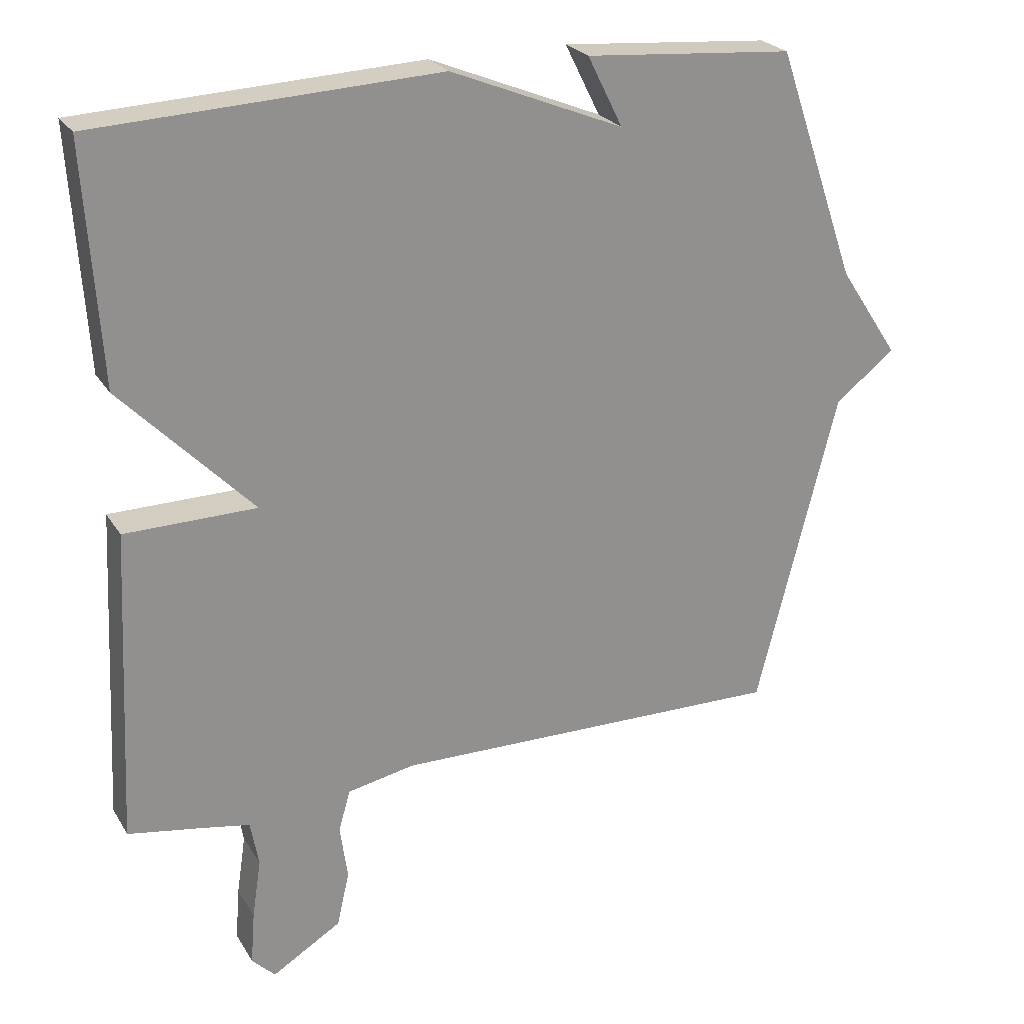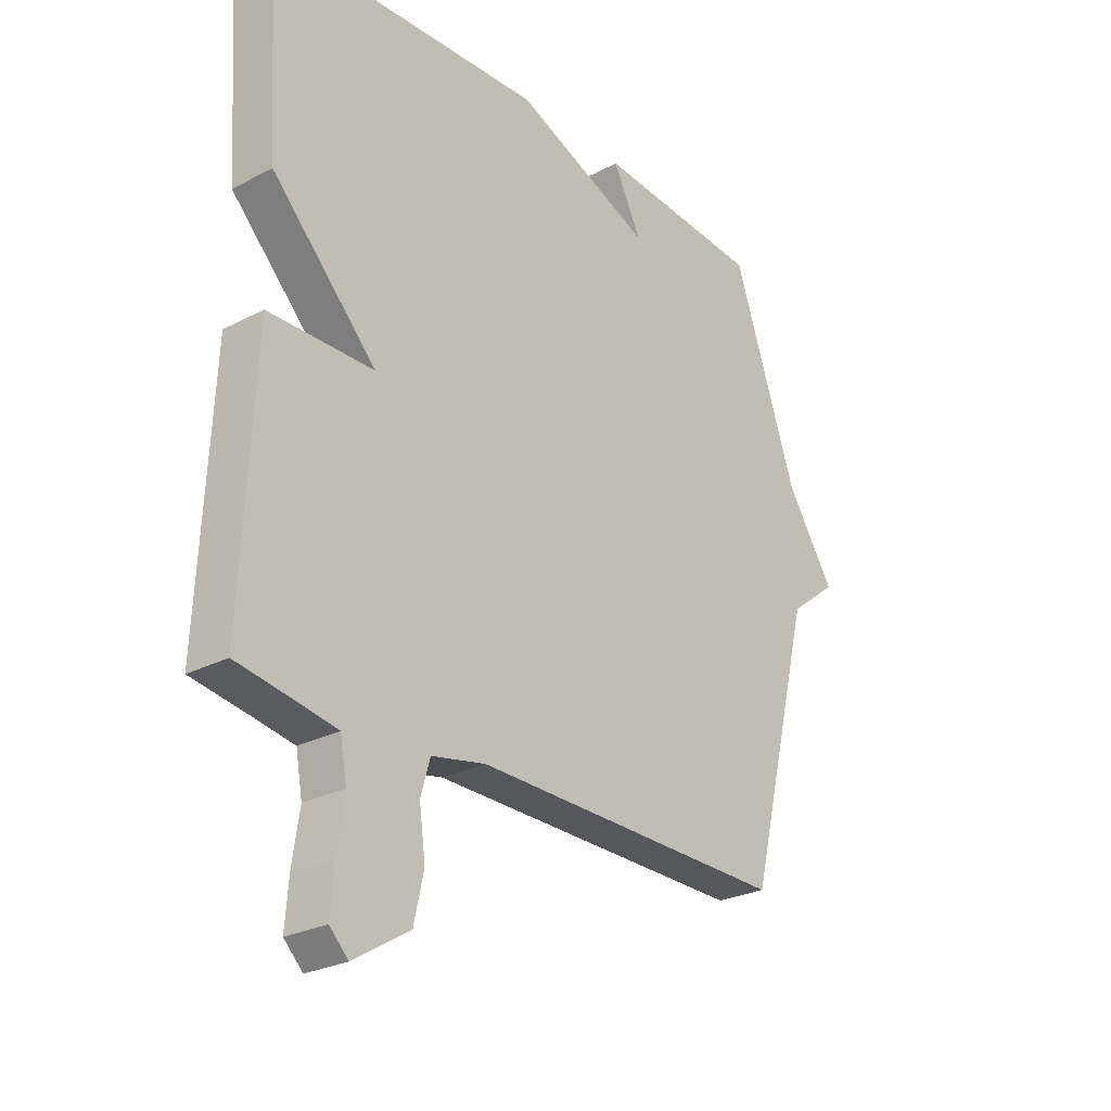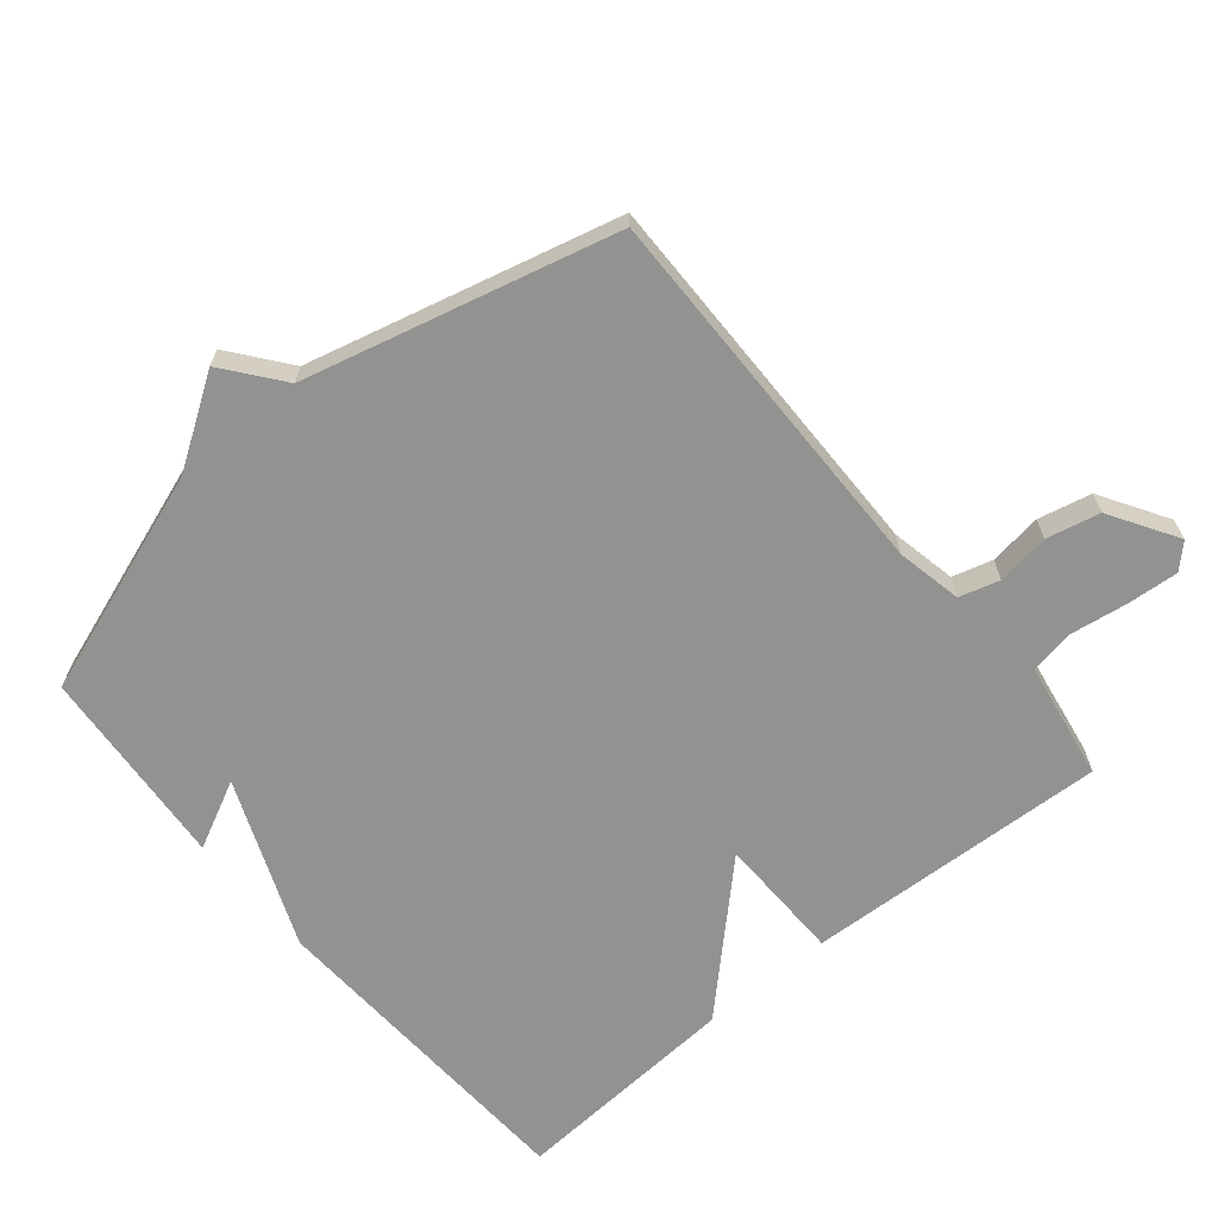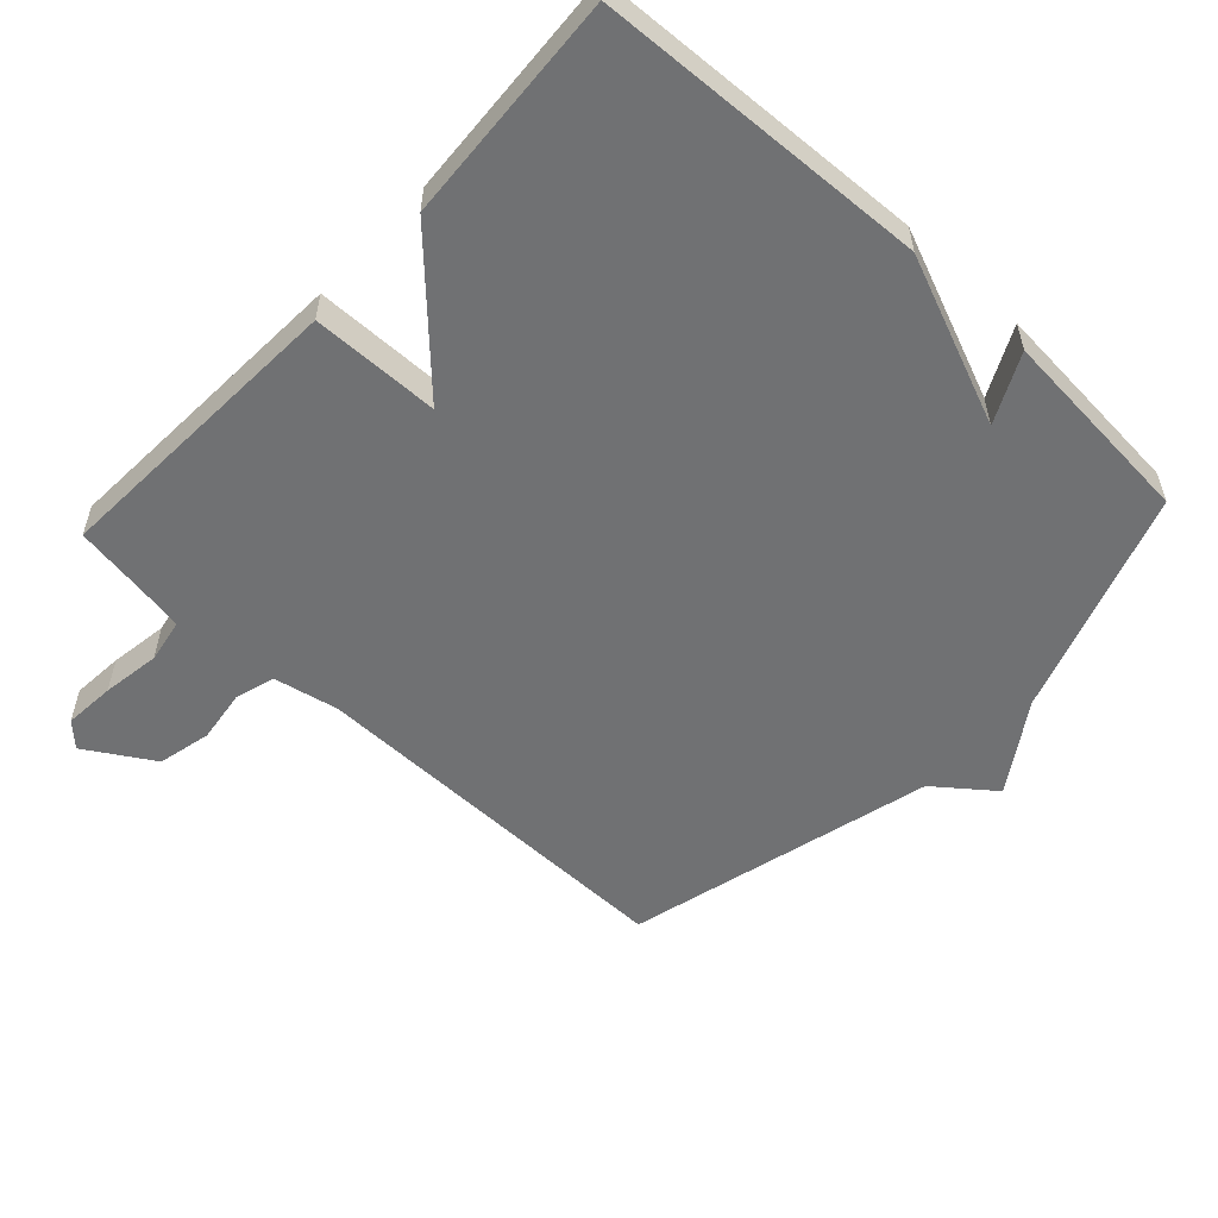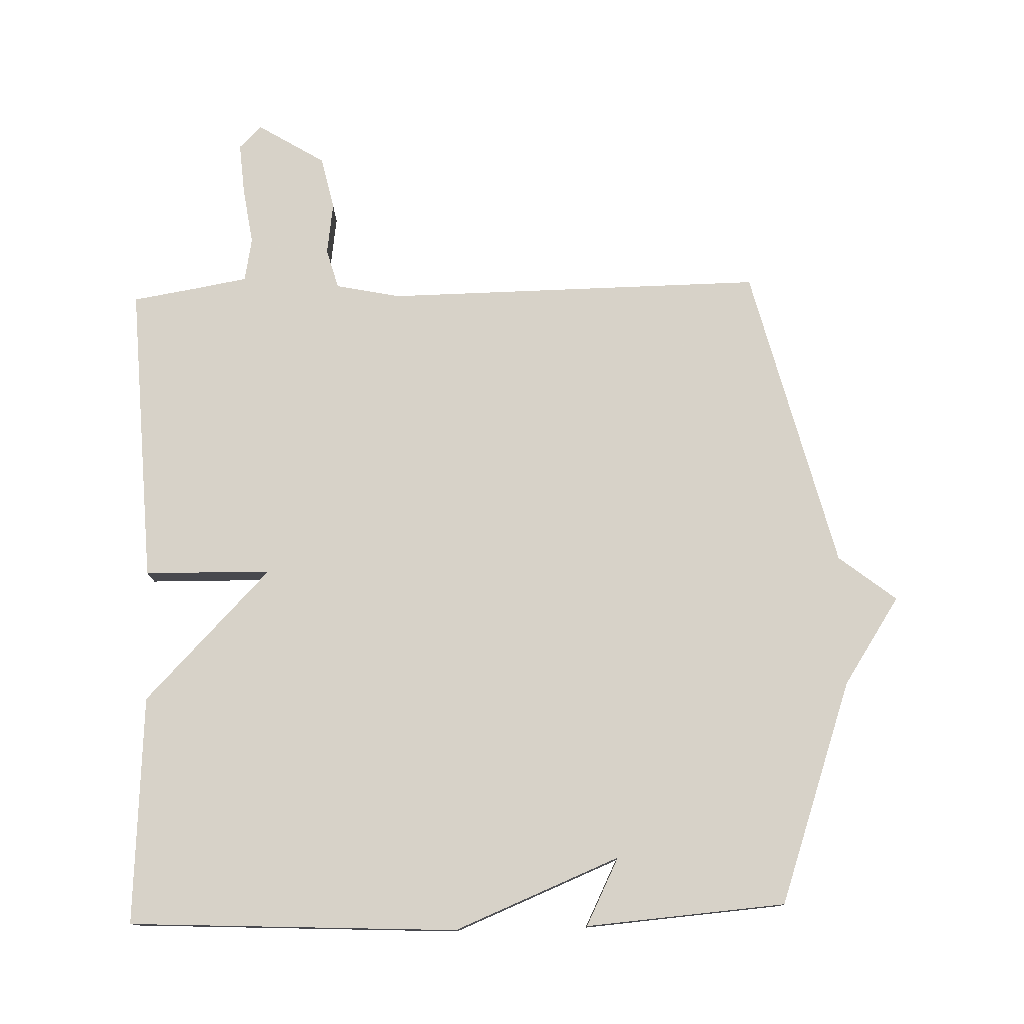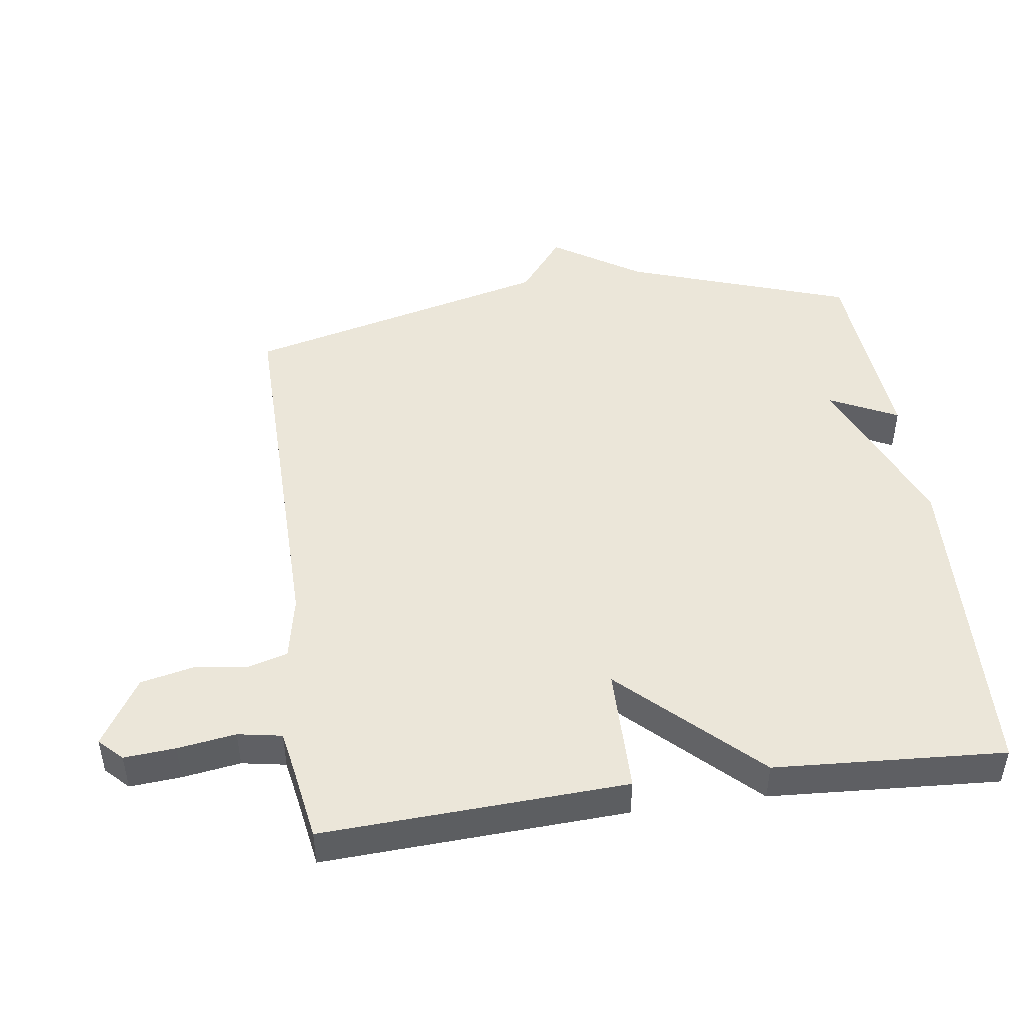
<metadata>
{"format":"obj","ext":"obj","renderer":"f3d","projection":"perspective","resolution":1024,"background":"white","views":[{"elev":24.4,"azim":-24.2,"up":"+Z"},{"elev":-26.3,"azim":-50.5,"up":"+Z"},{"elev":-66.2,"azim":129.8,"up":"+Y"},{"elev":-55.1,"azim":-42.9,"up":"+Y"},{"elev":77.3,"azim":-1.7,"up":"+Y"},{"elev":46.8,"azim":-98.1,"up":"+Y"}]}
</metadata>
<code>
v 0.5 0.07 -0.5
v -0.073 0.07 -0.493
v -0.171 0.07 -0.513
v -0.188 0.07 -0.573
v -0.177 0.07 -0.652
v -0.195 0.07 -0.732
v -0.296 0.07 -0.794
v -0.33 0.07 -0.76
v -0.324 0.07 -0.683
v -0.311 0.07 -0.596
v -0.323 0.07 -0.53
v -0.39 0.07 -0.518
v -0.5 0.07 -0.5
v -0.478 0.07 -0.045
v -0.287 0.07 -0.042
v -0.478 0.07 0.155
v -0.5 0.07 0.5
v -0.003 0.07 0.524
v 0.248 0.07 0.422
v 0.197 0.07 0.524
v 0.5 0.07 0.5
v 0.617 0.07 0.163
v 0.704 0.07 0.031
v 0.617 0.07 -0.037
v 0.5 0 -0.5
v -0.073 0 -0.493
v -0.171 0 -0.513
v -0.188 0 -0.573
v -0.177 0 -0.652
v -0.195 0 -0.732
v -0.296 0 -0.794
v -0.33 0 -0.76
v -0.324 0 -0.683
v -0.311 0 -0.596
v -0.323 0 -0.53
v -0.39 0 -0.518
v -0.5 0 -0.5
v -0.478 0 -0.045
v -0.287 0 -0.042
v -0.478 0 0.155
v -0.5 0 0.5
v -0.003 0 0.524
v 0.248 0 0.422
v 0.197 0 0.524
v 0.5 0 0.5
v 0.617 0 0.163
v 0.704 0 0.031
v 0.617 0 -0.037
f 22 23 24
f 21 22 24
f 20 21 24
f 19 20 24
f 19 24 1
f 18 19 1
f 17 18 1
f 16 17 1
f 15 16 1
f 12 13 14 15
f 11 12 15
f 10 11 15
f 8 9 10
f 7 8 10
f 6 7 10
f 5 6 10
f 4 5 10
f 3 4 10 15
f 2 3 15
f 1 2 15
f 48 47 46
f 48 46 45
f 48 45 44
f 48 44 43
f 25 48 43
f 25 43 42
f 25 42 41
f 25 41 40
f 25 40 39
f 39 38 37 36
f 39 36 35
f 39 35 34
f 34 33 32
f 34 32 31
f 34 31 30
f 34 30 29
f 34 29 28
f 39 34 28 27
f 39 27 26
f 39 26 25
f 1 25 26 2
f 2 26 27 3
f 3 27 28 4
f 4 28 29 5
f 5 29 30 6
f 6 30 31 7
f 7 31 32 8
f 8 32 33 9
f 9 33 34 10
f 10 34 35 11
f 11 35 36 12
f 12 36 37 13
f 13 37 38 14
f 14 38 39 15
f 15 39 40 16
f 16 40 41 17
f 17 41 42 18
f 18 42 43 19
f 19 43 44 20
f 20 44 45 21
f 21 45 46 22
f 22 46 47 23
f 23 47 48 24
f 24 48 25 1

</code>
